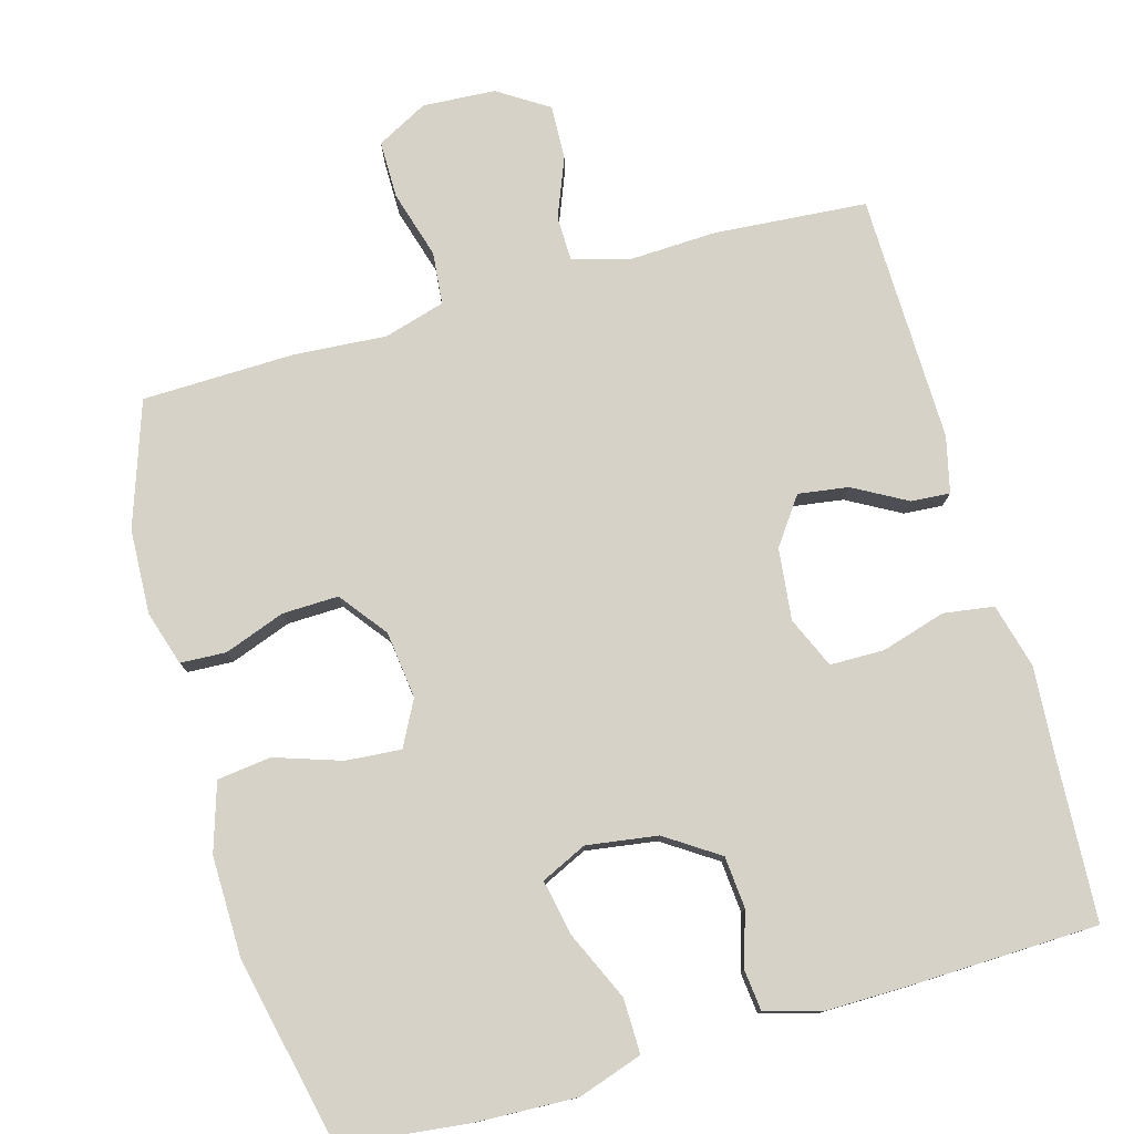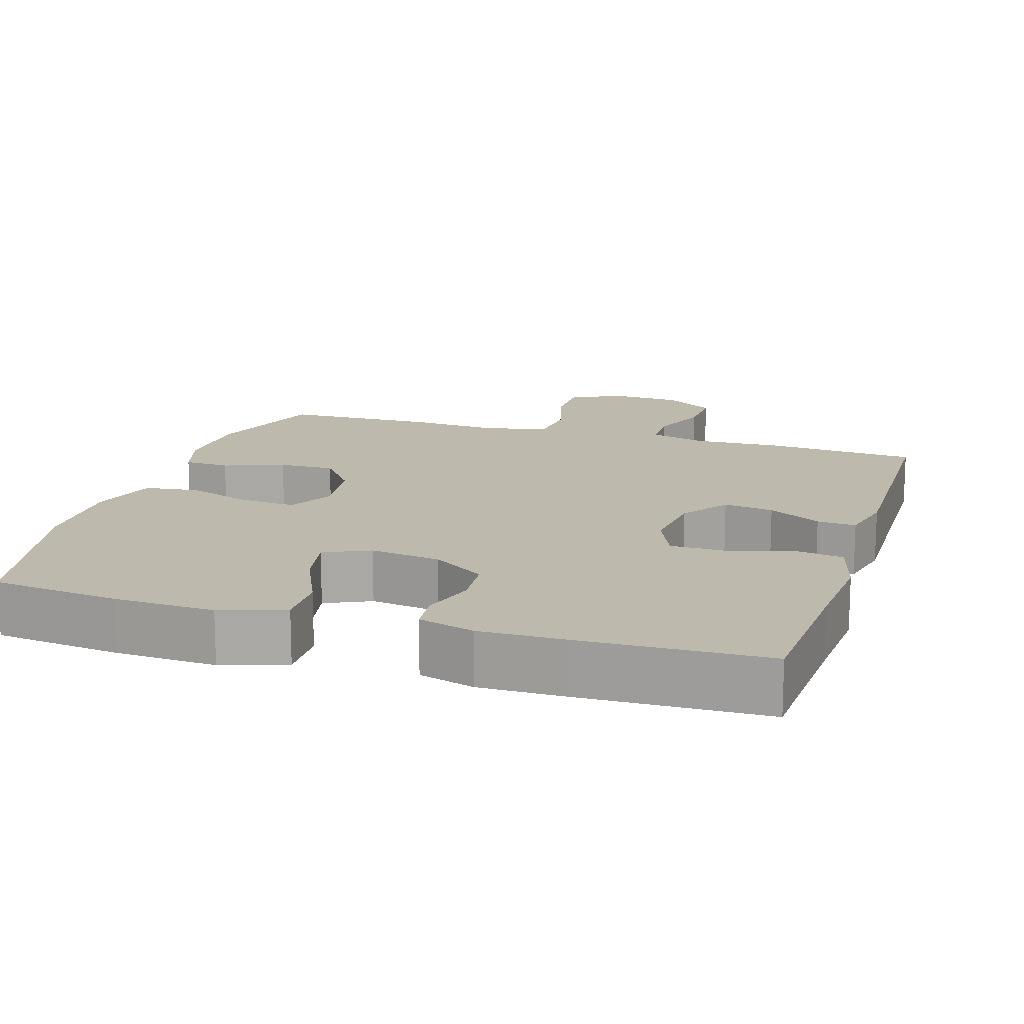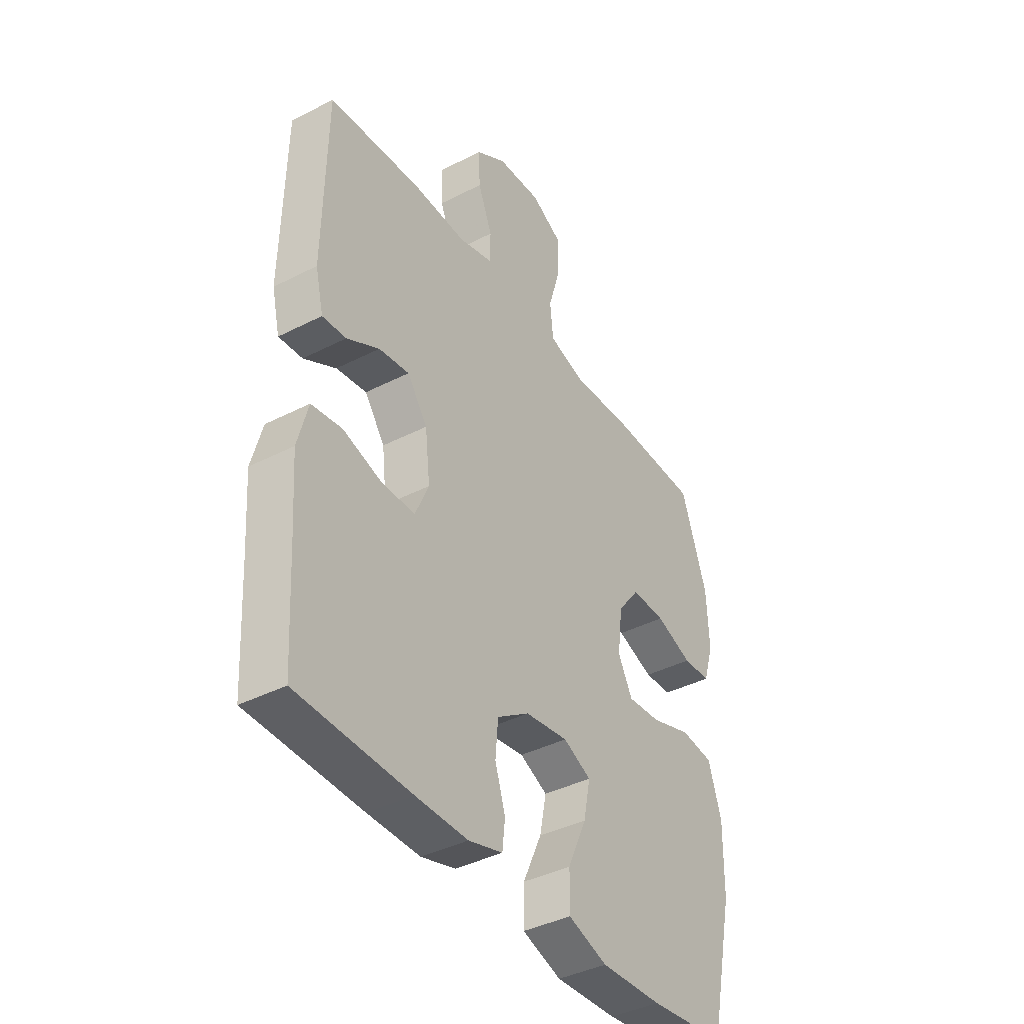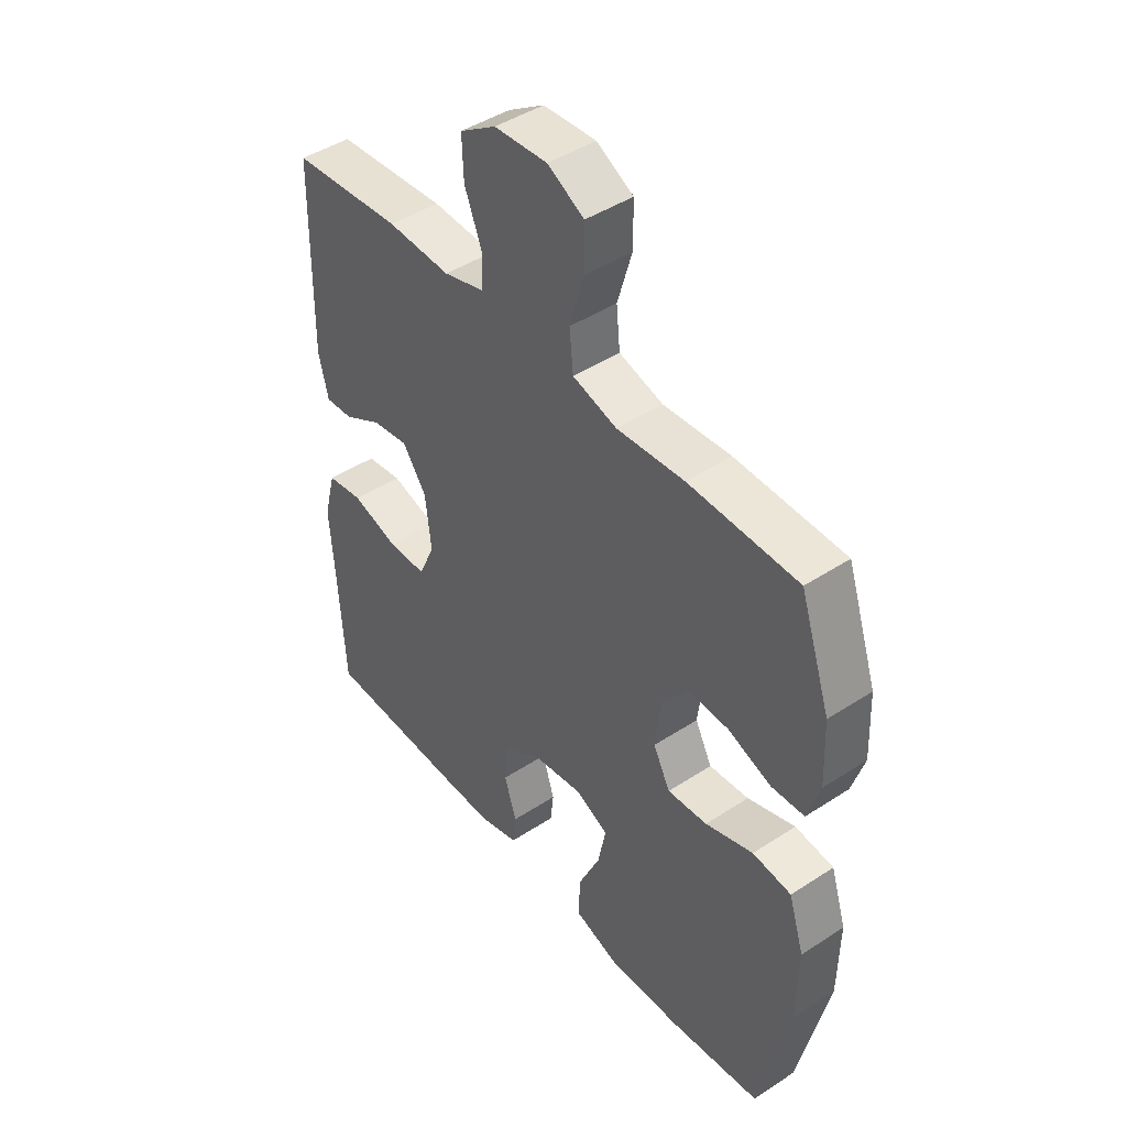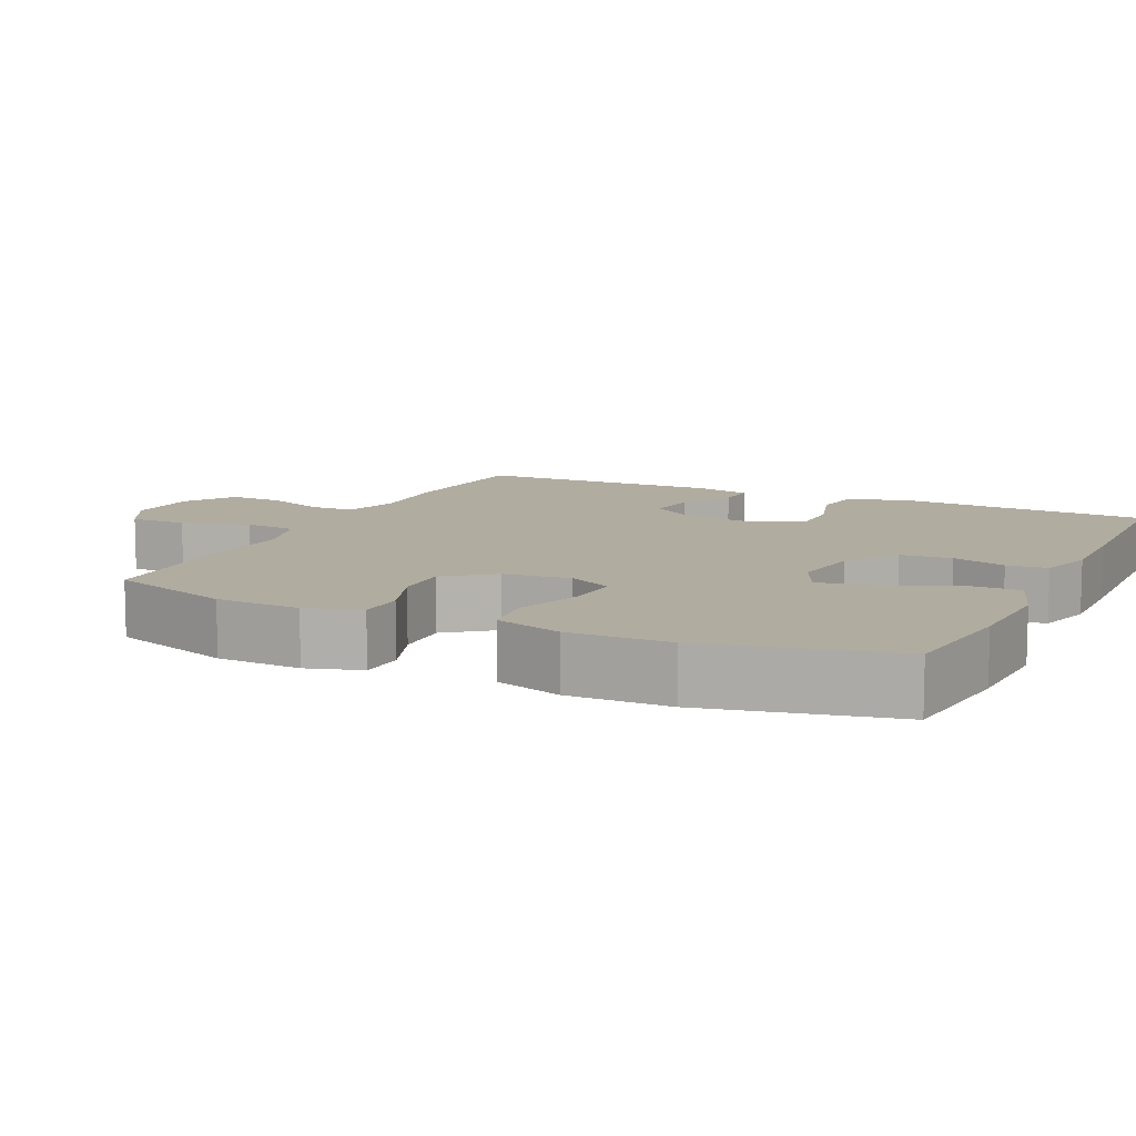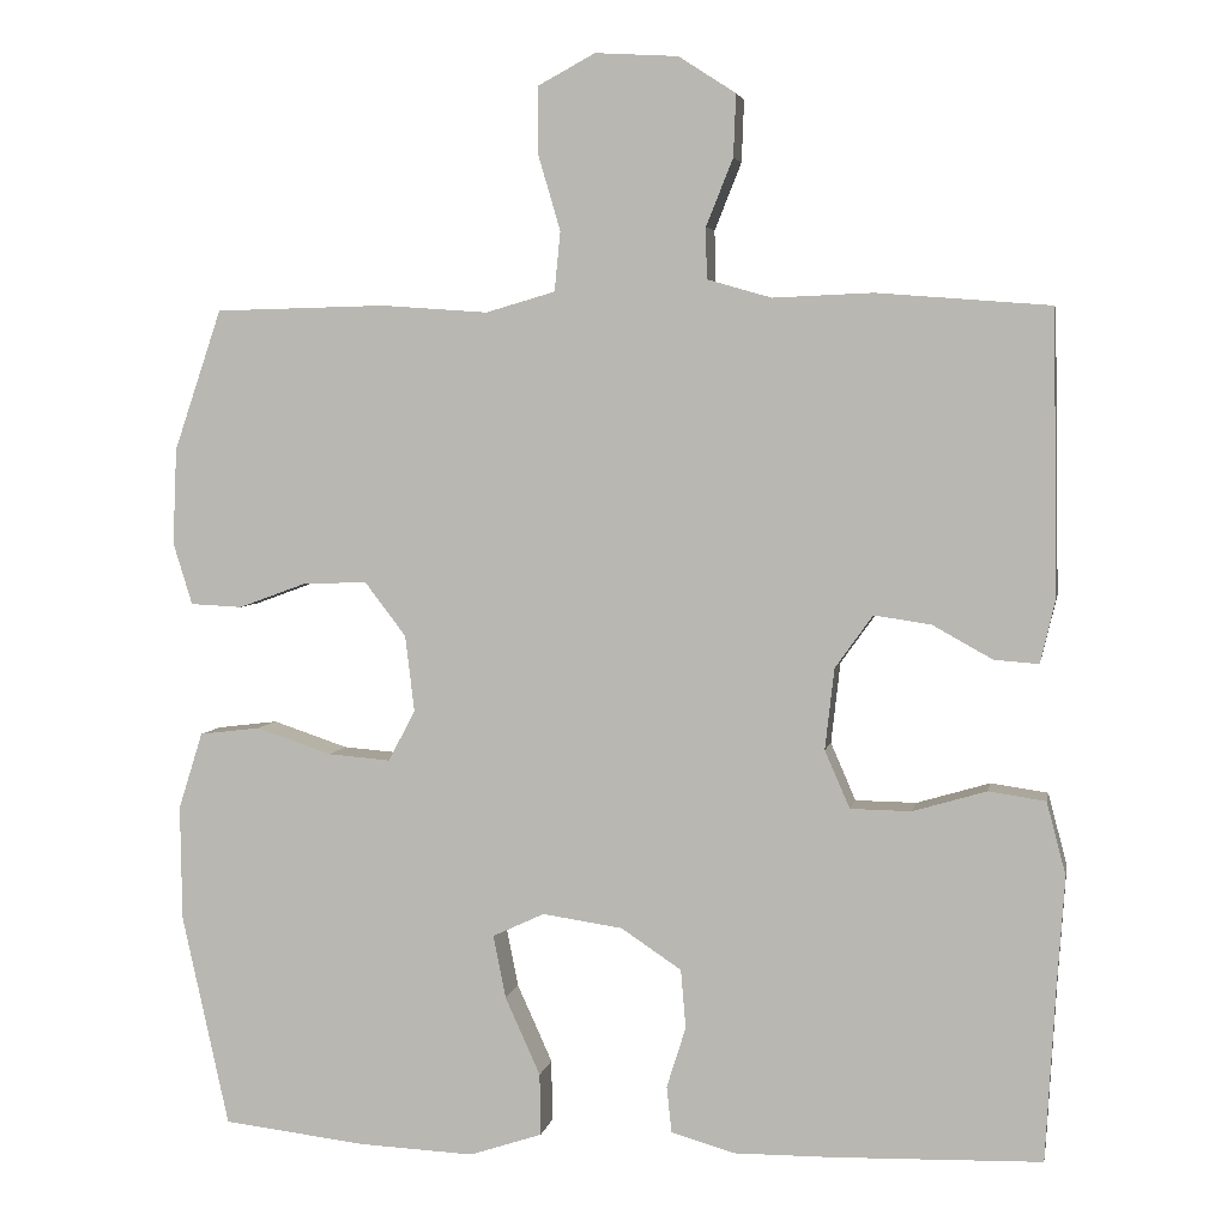
<metadata>
{"format":"obj","ext":"obj","renderer":"f3d","projection":"perspective","resolution":1024,"background":"white","views":[{"elev":77.9,"azim":164.2,"up":"+Y"},{"elev":15.2,"azim":-162.7,"up":"+Y"},{"elev":-40.0,"azim":-57.6,"up":"+Z"},{"elev":44.7,"azim":52.7,"up":"+Z"},{"elev":10.1,"azim":115.3,"up":"+Y"},{"elev":4.4,"azim":-169.5,"up":"+Z"}]}
</metadata>
<code>
v -0.5 0.07 -0.5
v -0.512 0.07 -0.29
v -0.521 0.07 -0.16
v -0.498 0.07 -0.073
v -0.43 0.07 -0.063
v -0.342 0.07 -0.089
v -0.269 0.07 -0.088
v -0.239 0.07 -0.019
v -0.25 0.07 0.078
v -0.295 0.07 0.141
v -0.363 0.07 0.131
v -0.435 0.07 0.091
v -0.488 0.07 0.087
v -0.506 0.07 0.163
v -0.5 0.07 0.5
v -0.293 0.07 0.516
v -0.174 0.07 0.511
v -0.097 0.07 0.533
v -0.096 0.07 0.594
v -0.128 0.07 0.674
v -0.131 0.07 0.748
v -0.063 0.07 0.792
v 0.036 0.07 0.798
v 0.105 0.07 0.761
v 0.105 0.07 0.683
v 0.078 0.07 0.591
v 0.085 0.07 0.52
v 0.168 0.07 0.496
v 0.295 0.07 0.505
v 0.5 0.07 0.5
v 0.557 0.07 0.332
v 0.562 0.07 0.217
v 0.539 0.07 0.143
v 0.477 0.07 0.14
v 0.395 0.07 0.17
v 0.319 0.07 0.172
v 0.27 0.07 0.108
v 0.259 0.07 0.017
v 0.291 0.07 -0.044
v 0.366 0.07 -0.038
v 0.456 0.07 -0.008
v 0.529 0.07 -0.017
v 0.558 0.07 -0.109
v 0.556 0.07 -0.246
v 0.5 0.07 -0.5
v 0.328 0.07 -0.52
v 0.191 0.07 -0.526
v 0.104 0.07 -0.497
v 0.105 0.07 -0.423
v 0.147 0.07 -0.33
v 0.162 0.07 -0.255
v 0.1 0.07 -0.226
v 0.004 0.07 -0.24
v -0.068 0.07 -0.288
v -0.074 0.07 -0.358
v -0.051 0.07 -0.431
v -0.057 0.07 -0.486
v -0.133 0.07 -0.508
v -0.249 0.07 -0.507
v -0.5 0 -0.5
v -0.512 0 -0.29
v -0.521 0 -0.16
v -0.498 0 -0.073
v -0.43 0 -0.063
v -0.342 0 -0.089
v -0.269 0 -0.088
v -0.239 0 -0.019
v -0.25 0 0.078
v -0.295 0 0.141
v -0.363 0 0.131
v -0.435 0 0.091
v -0.488 0 0.087
v -0.506 0 0.163
v -0.5 0 0.5
v -0.293 0 0.516
v -0.174 0 0.511
v -0.097 0 0.533
v -0.096 0 0.594
v -0.128 0 0.674
v -0.131 0 0.748
v -0.063 0 0.792
v 0.036 0 0.798
v 0.105 0 0.761
v 0.105 0 0.683
v 0.078 0 0.591
v 0.085 0 0.52
v 0.168 0 0.496
v 0.295 0 0.505
v 0.5 0 0.5
v 0.557 0 0.332
v 0.562 0 0.217
v 0.539 0 0.143
v 0.477 0 0.14
v 0.395 0 0.17
v 0.319 0 0.172
v 0.27 0 0.108
v 0.259 0 0.017
v 0.291 0 -0.044
v 0.366 0 -0.038
v 0.456 0 -0.008
v 0.529 0 -0.017
v 0.558 0 -0.109
v 0.556 0 -0.246
v 0.5 0 -0.5
v 0.328 0 -0.52
v 0.191 0 -0.526
v 0.104 0 -0.497
v 0.105 0 -0.423
v 0.147 0 -0.33
v 0.162 0 -0.255
v 0.1 0 -0.226
v 0.004 0 -0.24
v -0.068 0 -0.288
v -0.074 0 -0.358
v -0.051 0 -0.431
v -0.057 0 -0.486
v -0.133 0 -0.508
v -0.249 0 -0.507
f 59 1 2
f 58 59 2
f 57 58 2
f 56 57 2
f 55 56 2
f 4 5 6
f 3 4 6
f 2 3 6
f 55 2 6
f 54 55 6
f 53 54 6 7
f 52 53 7 8
f 51 52 8 9
f 48 49 50
f 47 48 50
f 46 47 50
f 45 46 50
f 44 45 50
f 43 44 50
f 42 43 50
f 41 42 50
f 40 41 50
f 39 40 50 51
f 51 9 10
f 39 51 10
f 38 39 10
f 33 34 35
f 32 33 35
f 31 32 35
f 30 31 35
f 29 30 35
f 28 29 35
f 27 28 35 36
f 24 25 26
f 23 24 26
f 22 23 26
f 21 22 26
f 20 21 26
f 19 20 26
f 18 19 26 27
f 27 36 37
f 18 27 37
f 17 18 37
f 15 16 17
f 14 15 17
f 13 14 17
f 12 13 17
f 11 12 17
f 17 37 38 10
f 10 11 17
f 61 60 118
f 61 118 117
f 61 117 116
f 61 116 115
f 61 115 114
f 65 64 63
f 65 63 62
f 65 62 61
f 65 61 114
f 65 114 113
f 66 65 113 112
f 67 66 112 111
f 68 67 111 110
f 109 108 107
f 109 107 106
f 109 106 105
f 109 105 104
f 109 104 103
f 109 103 102
f 109 102 101
f 109 101 100
f 109 100 99
f 110 109 99 98
f 69 68 110
f 69 110 98
f 69 98 97
f 94 93 92
f 94 92 91
f 94 91 90
f 94 90 89
f 94 89 88
f 94 88 87
f 95 94 87 86
f 85 84 83
f 85 83 82
f 85 82 81
f 85 81 80
f 85 80 79
f 85 79 78
f 86 85 78 77
f 96 95 86
f 96 86 77
f 96 77 76
f 76 75 74
f 76 74 73
f 76 73 72
f 76 72 71
f 76 71 70
f 69 97 96 76
f 76 70 69
f 1 60 61 2
f 2 61 62 3
f 3 62 63 4
f 4 63 64 5
f 5 64 65 6
f 6 65 66 7
f 7 66 67 8
f 8 67 68 9
f 9 68 69 10
f 10 69 70 11
f 11 70 71 12
f 12 71 72 13
f 13 72 73 14
f 14 73 74 15
f 15 74 75 16
f 16 75 76 17
f 17 76 77 18
f 18 77 78 19
f 19 78 79 20
f 20 79 80 21
f 21 80 81 22
f 22 81 82 23
f 23 82 83 24
f 24 83 84 25
f 25 84 85 26
f 26 85 86 27
f 27 86 87 28
f 28 87 88 29
f 29 88 89 30
f 30 89 90 31
f 31 90 91 32
f 32 91 92 33
f 33 92 93 34
f 34 93 94 35
f 35 94 95 36
f 36 95 96 37
f 37 96 97 38
f 38 97 98 39
f 39 98 99 40
f 40 99 100 41
f 41 100 101 42
f 42 101 102 43
f 43 102 103 44
f 44 103 104 45
f 45 104 105 46
f 46 105 106 47
f 47 106 107 48
f 48 107 108 49
f 49 108 109 50
f 50 109 110 51
f 51 110 111 52
f 52 111 112 53
f 53 112 113 54
f 54 113 114 55
f 55 114 115 56
f 56 115 116 57
f 57 116 117 58
f 58 117 118 59
f 59 118 60 1

</code>
